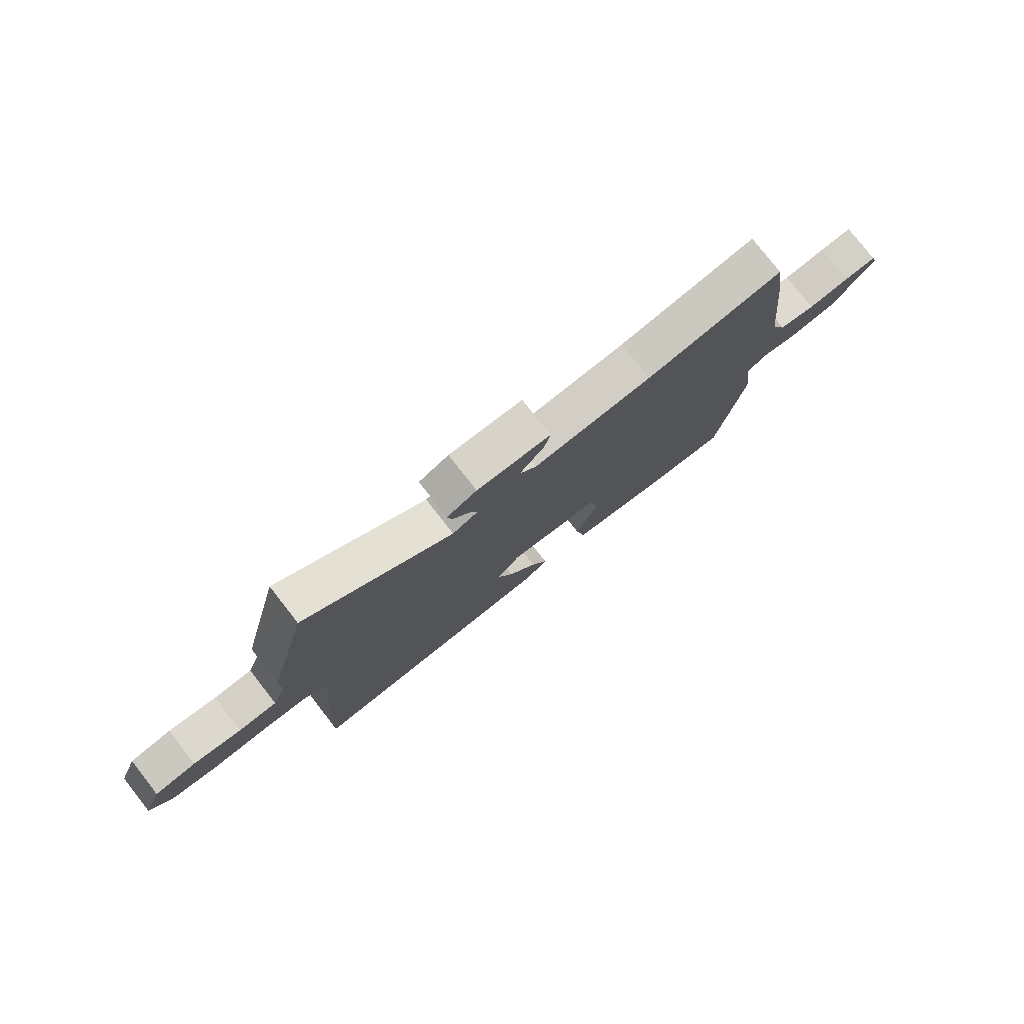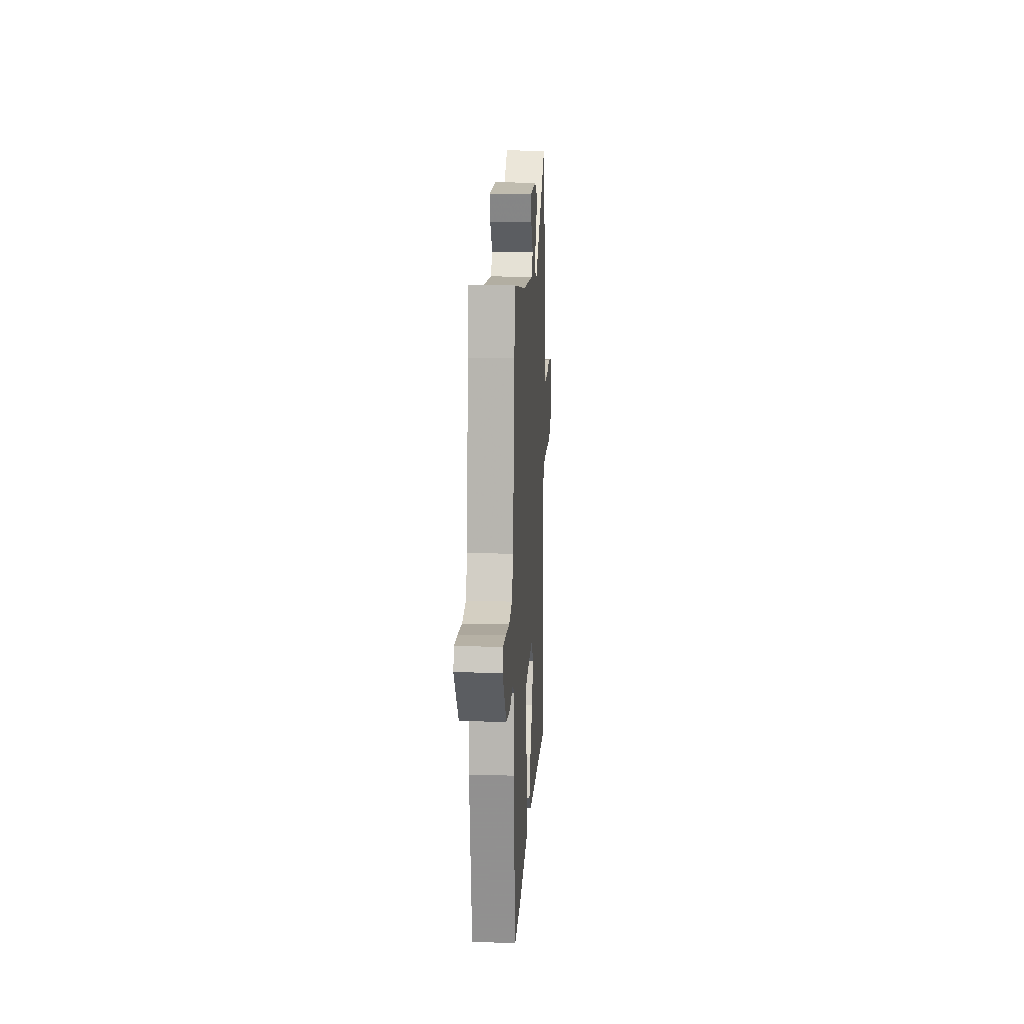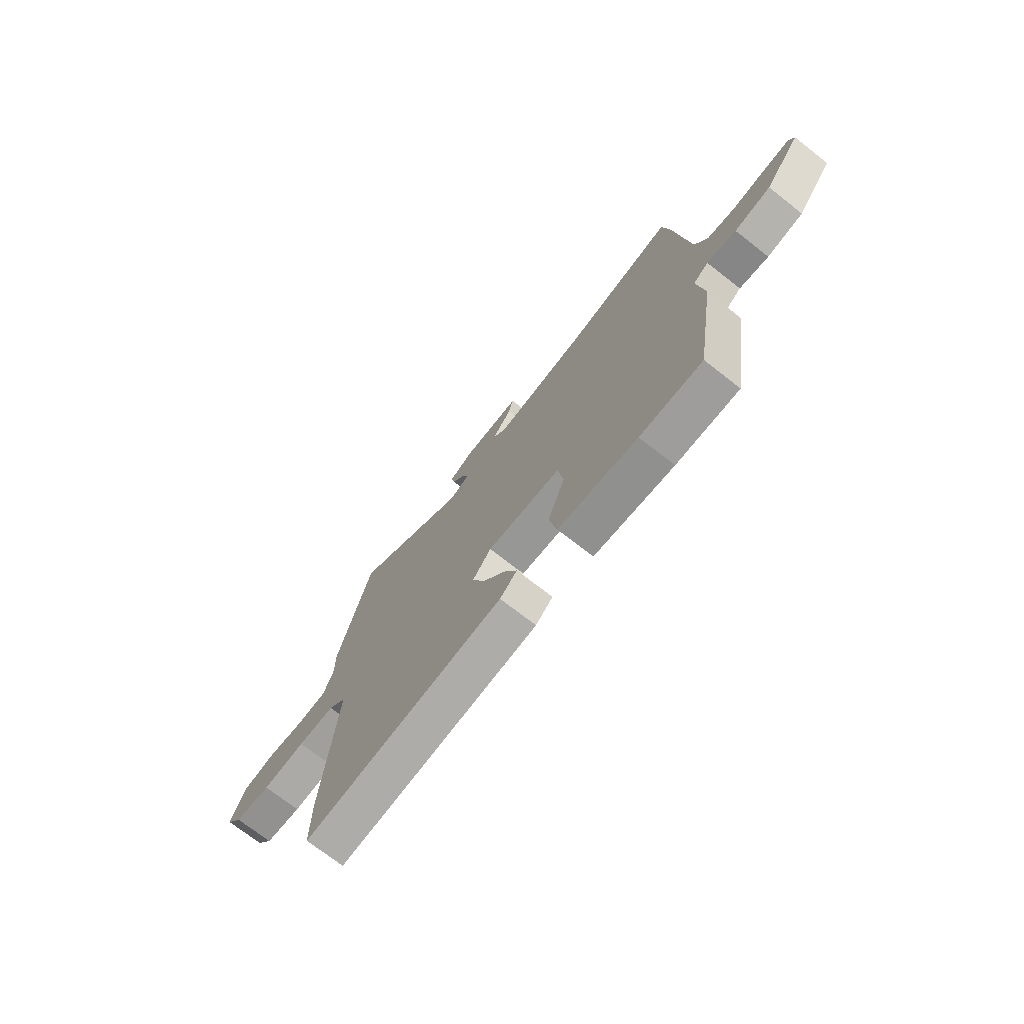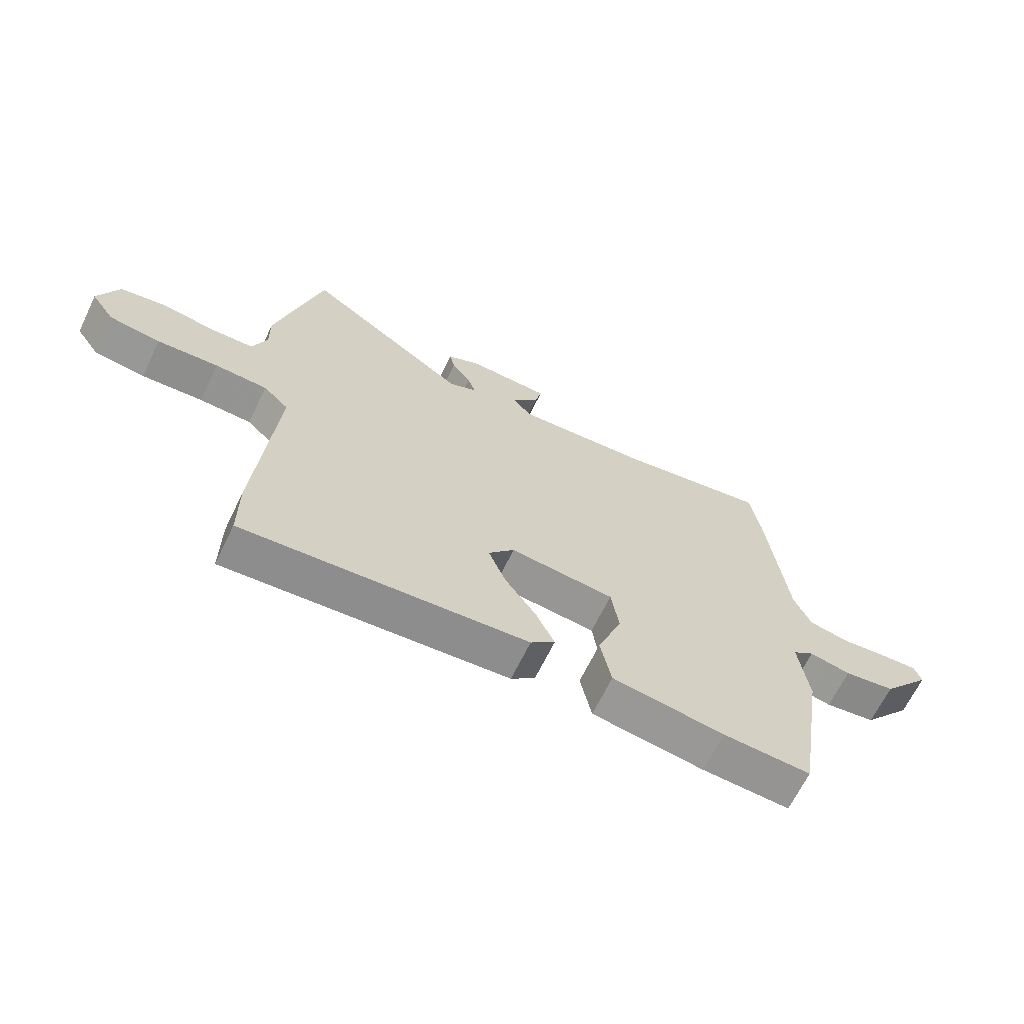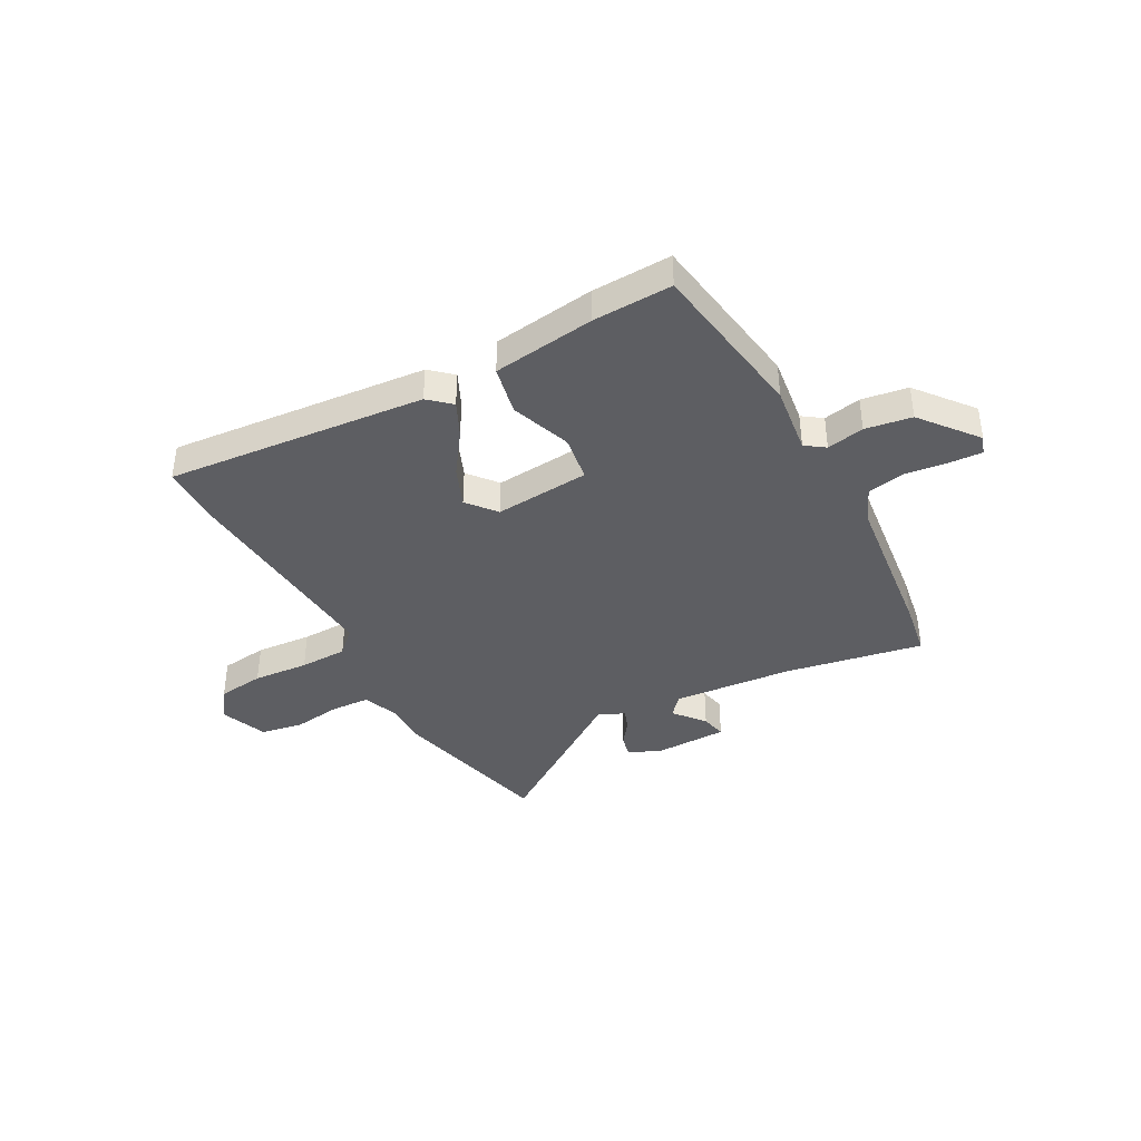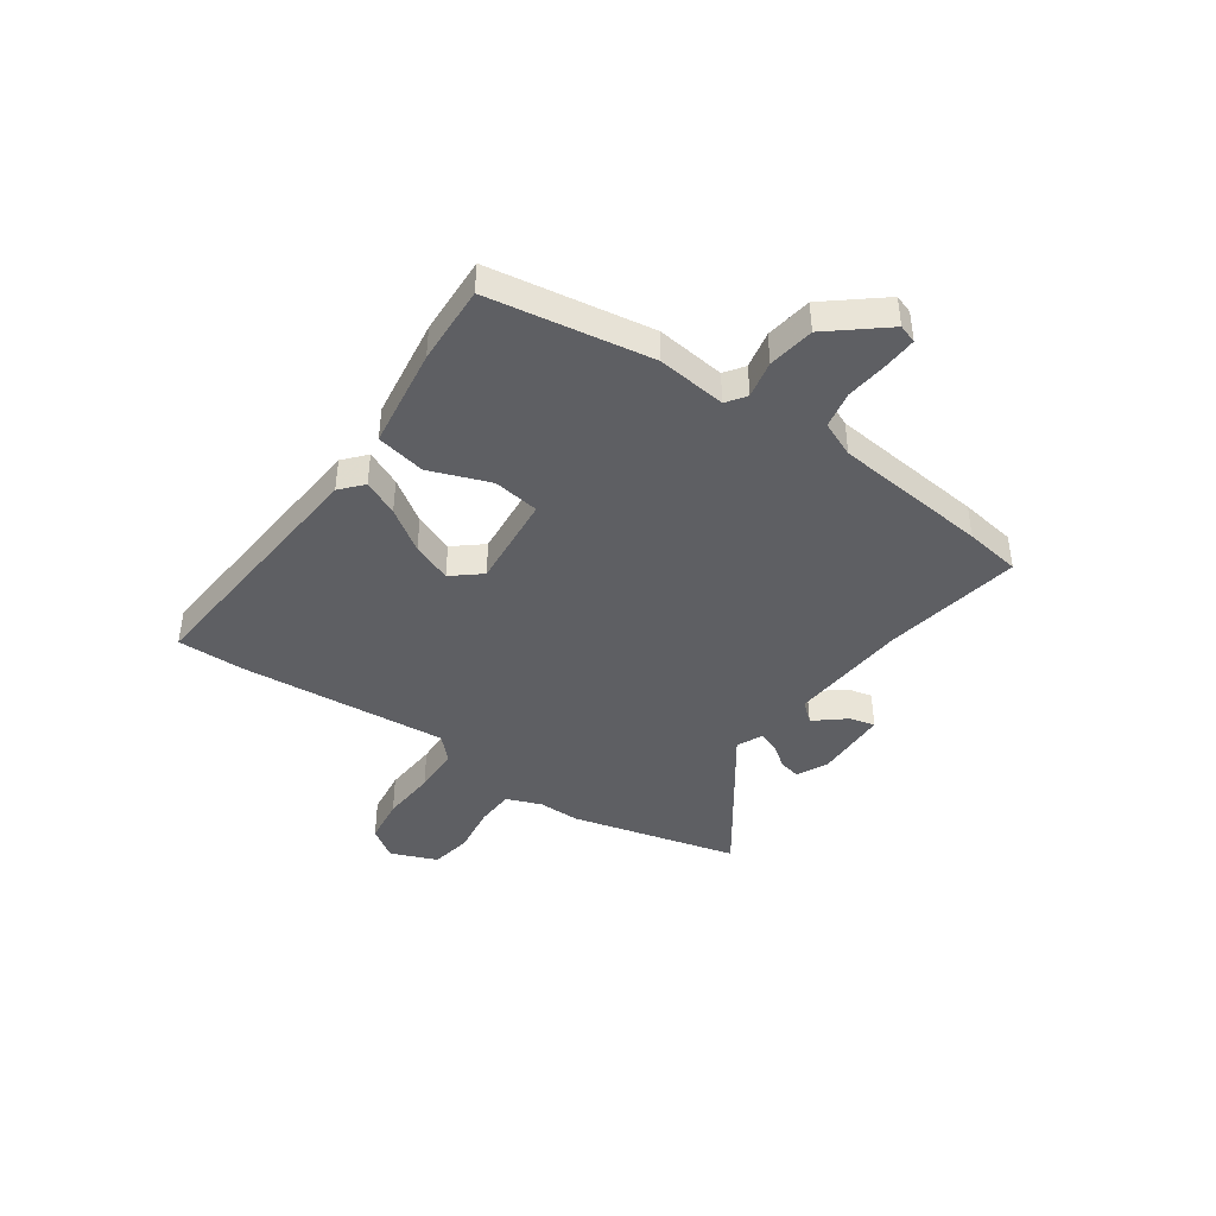
<metadata>
{"format":"obj","ext":"obj","renderer":"f3d","projection":"perspective","resolution":1024,"background":"white","views":[{"elev":78.2,"azim":142.0,"up":"+Z"},{"elev":14.7,"azim":-86.6,"up":"+Z"},{"elev":-72.8,"azim":-128.0,"up":"+Z"},{"elev":-66.3,"azim":154.1,"up":"+Z"},{"elev":-39.3,"azim":-152.0,"up":"+Y"},{"elev":-41.8,"azim":-124.8,"up":"+Y"}]}
</metadata>
<code>
v 0.5 0.07 -0.379
v 0.5 0.07 -0.505
v 0.009 0.07 -0.466
v -0.033 0.07 -0.429
v -0.002 0.07 -0.362
v 0.053 0.07 -0.282
v 0.083 0.07 -0.207
v 0.038 0.07 -0.153
v -0.142 0.07 -0.17
v -0.155 0.07 -0.258
v -0.113 0.07 -0.372
v -0.132 0.07 -0.466
v -0.325 0.07 -0.494
v -0.476 0.07 -0.501
v -0.525 0.07 -0.192
v -0.509 0.07 -0.061
v -0.546 0.07 -0.035
v -0.617 0.07 -0.05
v -0.705 0.07 -0.037
v -0.791 0.07 0.068
v -0.779 0.07 0.103
v -0.717 0.07 0.1
v -0.636 0.07 0.091
v -0.566 0.07 0.105
v -0.537 0.07 0.172
v -0.505 0.07 0.467
v -0.488 0.07 0.574
v -0.225 0.07 0.529
v 0.003 0.07 0.513
v 0.036 0.07 0.551
v -0.012 0.07 0.609
v -0.023 0.07 0.657
v 0.119 0.07 0.661
v 0.177 0.07 0.633
v 0.168 0.07 0.592
v 0.135 0.07 0.546
v 0.121 0.07 0.507
v 0.17 0.07 0.485
v 0.454 0.07 0.685
v 0.533 0.07 0.367
v 0.532 0.07 0.288
v 0.557 0.07 0.221
v 0.631 0.07 0.218
v 0.724 0.07 0.232
v 0.804 0.07 0.218
v 0.839 0.07 0.13
v 0.798 0.07 0.071
v 0.709 0.07 0.059
v 0.603 0.07 0.066
v 0.512 0.07 0.063
v 0.468 0.07 0.02
v 0.5 0 -0.379
v 0.5 0 -0.505
v 0.009 0 -0.466
v -0.033 0 -0.429
v -0.002 0 -0.362
v 0.053 0 -0.282
v 0.083 0 -0.207
v 0.038 0 -0.153
v -0.142 0 -0.17
v -0.155 0 -0.258
v -0.113 0 -0.372
v -0.132 0 -0.466
v -0.325 0 -0.494
v -0.476 0 -0.501
v -0.525 0 -0.192
v -0.509 0 -0.061
v -0.546 0 -0.035
v -0.617 0 -0.05
v -0.705 0 -0.037
v -0.791 0 0.068
v -0.779 0 0.103
v -0.717 0 0.1
v -0.636 0 0.091
v -0.566 0 0.105
v -0.537 0 0.172
v -0.505 0 0.467
v -0.488 0 0.574
v -0.225 0 0.529
v 0.003 0 0.513
v 0.036 0 0.551
v -0.012 0 0.609
v -0.023 0 0.657
v 0.119 0 0.661
v 0.177 0 0.633
v 0.168 0 0.592
v 0.135 0 0.546
v 0.121 0 0.507
v 0.17 0 0.485
v 0.454 0 0.685
v 0.533 0 0.367
v 0.532 0 0.288
v 0.557 0 0.221
v 0.631 0 0.218
v 0.724 0 0.232
v 0.804 0 0.218
v 0.839 0 0.13
v 0.798 0 0.071
v 0.709 0 0.059
v 0.603 0 0.066
v 0.512 0 0.063
v 0.468 0 0.02
f 46 47 48 49
f 46 49 50
f 43 44 45 46
f 42 43 46 50
f 41 42 50 51
f 38 39 40 41
f 37 38 41 51
f 33 34 35 36
f 33 36 37
f 30 31 32 33
f 30 33 37
f 29 30 37 51
f 25 26 27 28
f 24 25 28 29
f 20 21 22 23
f 18 19 20 23
f 17 18 23 24
f 16 17 24 29
f 10 11 12 13
f 9 10 13 14
f 3 4 5 6
f 3 6 7
f 2 3 7
f 1 2 7 8
f 29 51 1 8
f 16 29 8 9
f 9 14 15 16
f 100 99 98 97
f 101 100 97
f 97 96 95 94
f 101 97 94 93
f 102 101 93 92
f 92 91 90 89
f 102 92 89 88
f 87 86 85 84
f 88 87 84
f 84 83 82 81
f 88 84 81
f 102 88 81 80
f 79 78 77 76
f 80 79 76 75
f 74 73 72 71
f 74 71 70 69
f 75 74 69 68
f 80 75 68 67
f 64 63 62 61
f 65 64 61 60
f 57 56 55 54
f 58 57 54
f 58 54 53
f 59 58 53 52
f 59 52 102 80
f 60 59 80 67
f 67 66 65 60
f 1 52 53 2
f 2 53 54 3
f 3 54 55 4
f 4 55 56 5
f 5 56 57 6
f 6 57 58 7
f 7 58 59 8
f 8 59 60 9
f 9 60 61 10
f 10 61 62 11
f 11 62 63 12
f 12 63 64 13
f 13 64 65 14
f 14 65 66 15
f 15 66 67 16
f 16 67 68 17
f 17 68 69 18
f 18 69 70 19
f 19 70 71 20
f 20 71 72 21
f 21 72 73 22
f 22 73 74 23
f 23 74 75 24
f 24 75 76 25
f 25 76 77 26
f 26 77 78 27
f 27 78 79 28
f 28 79 80 29
f 29 80 81 30
f 30 81 82 31
f 31 82 83 32
f 32 83 84 33
f 33 84 85 34
f 34 85 86 35
f 35 86 87 36
f 36 87 88 37
f 37 88 89 38
f 38 89 90 39
f 39 90 91 40
f 40 91 92 41
f 41 92 93 42
f 42 93 94 43
f 43 94 95 44
f 44 95 96 45
f 45 96 97 46
f 46 97 98 47
f 47 98 99 48
f 48 99 100 49
f 49 100 101 50
f 50 101 102 51
f 51 102 52 1

</code>
